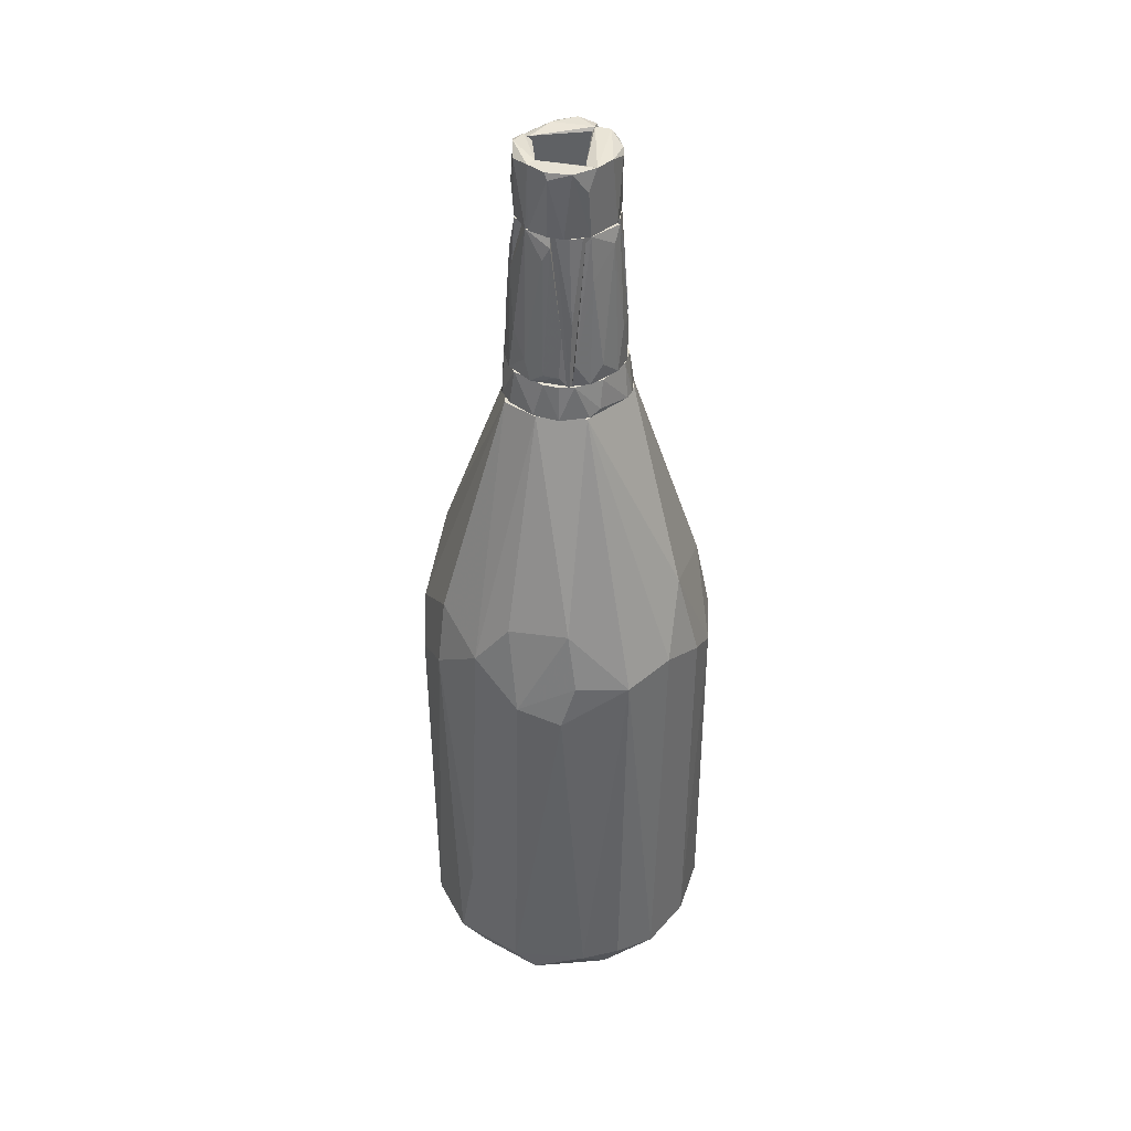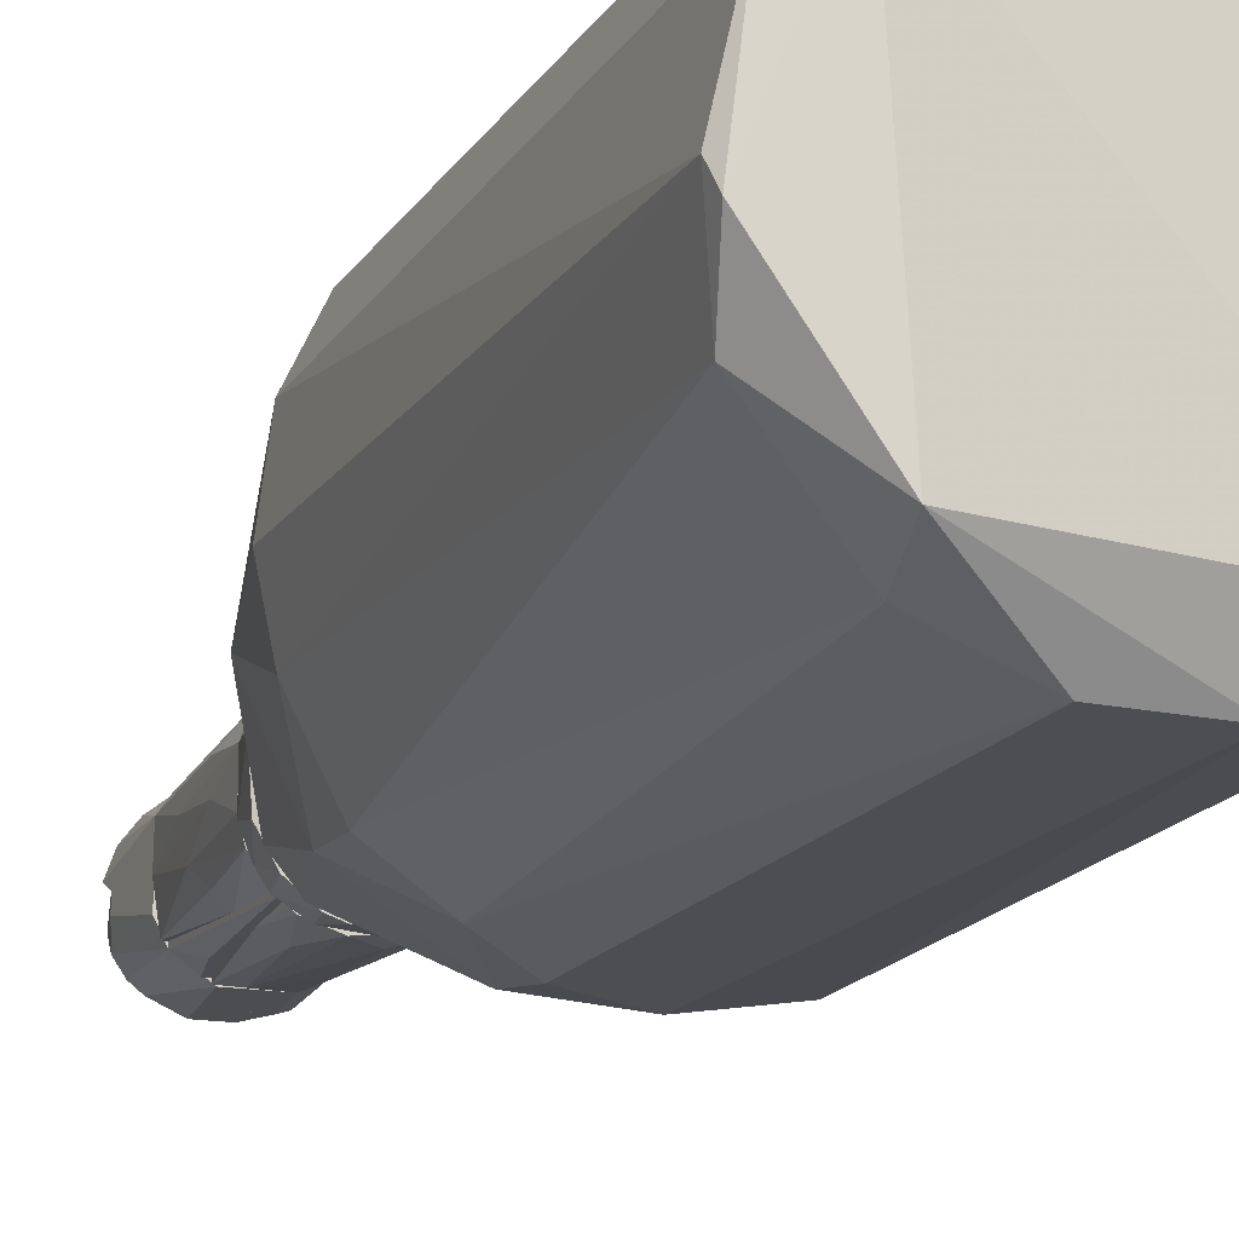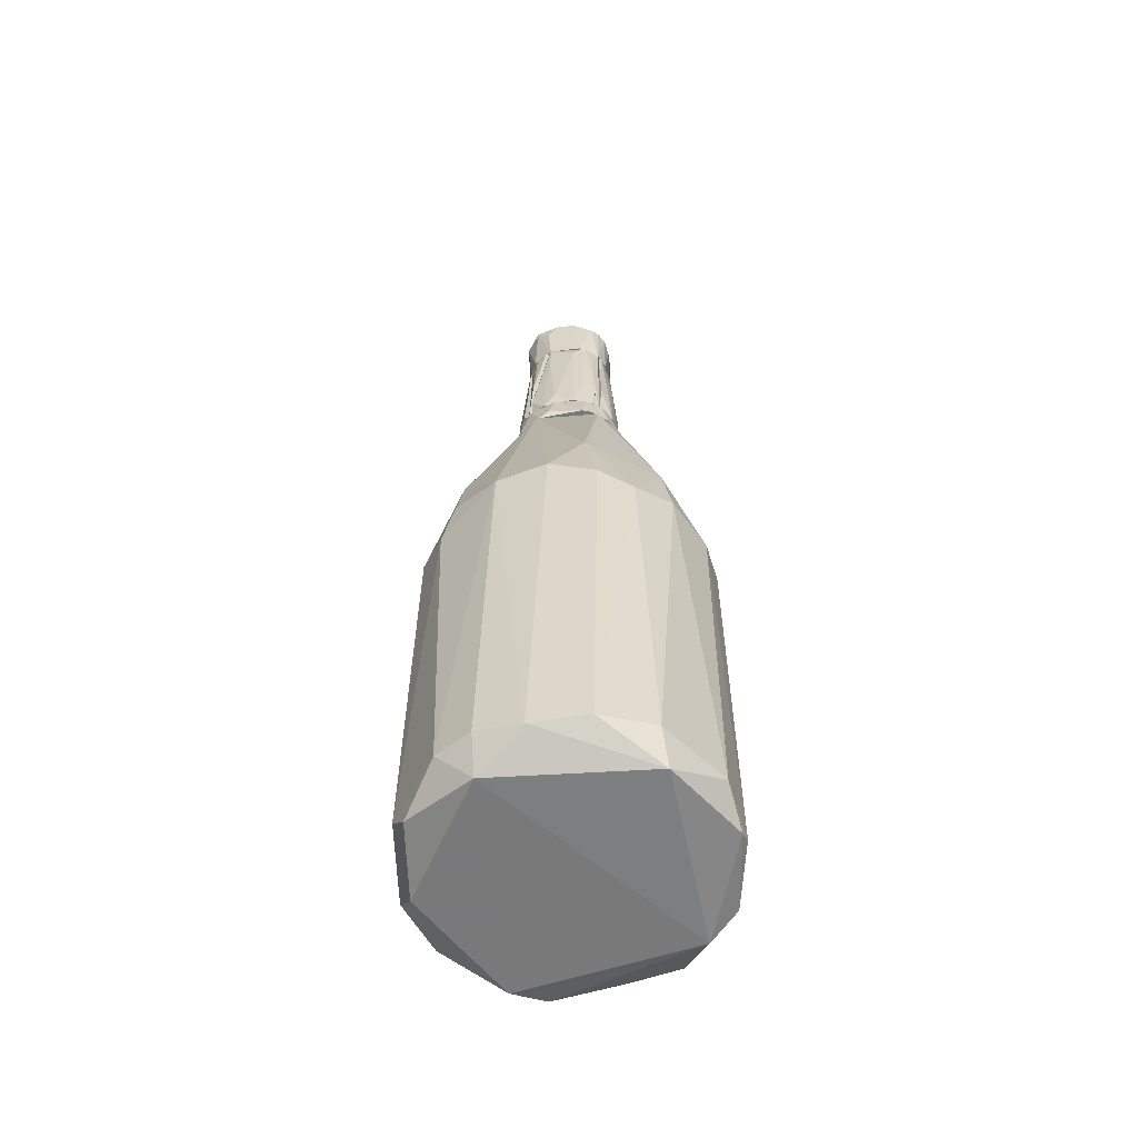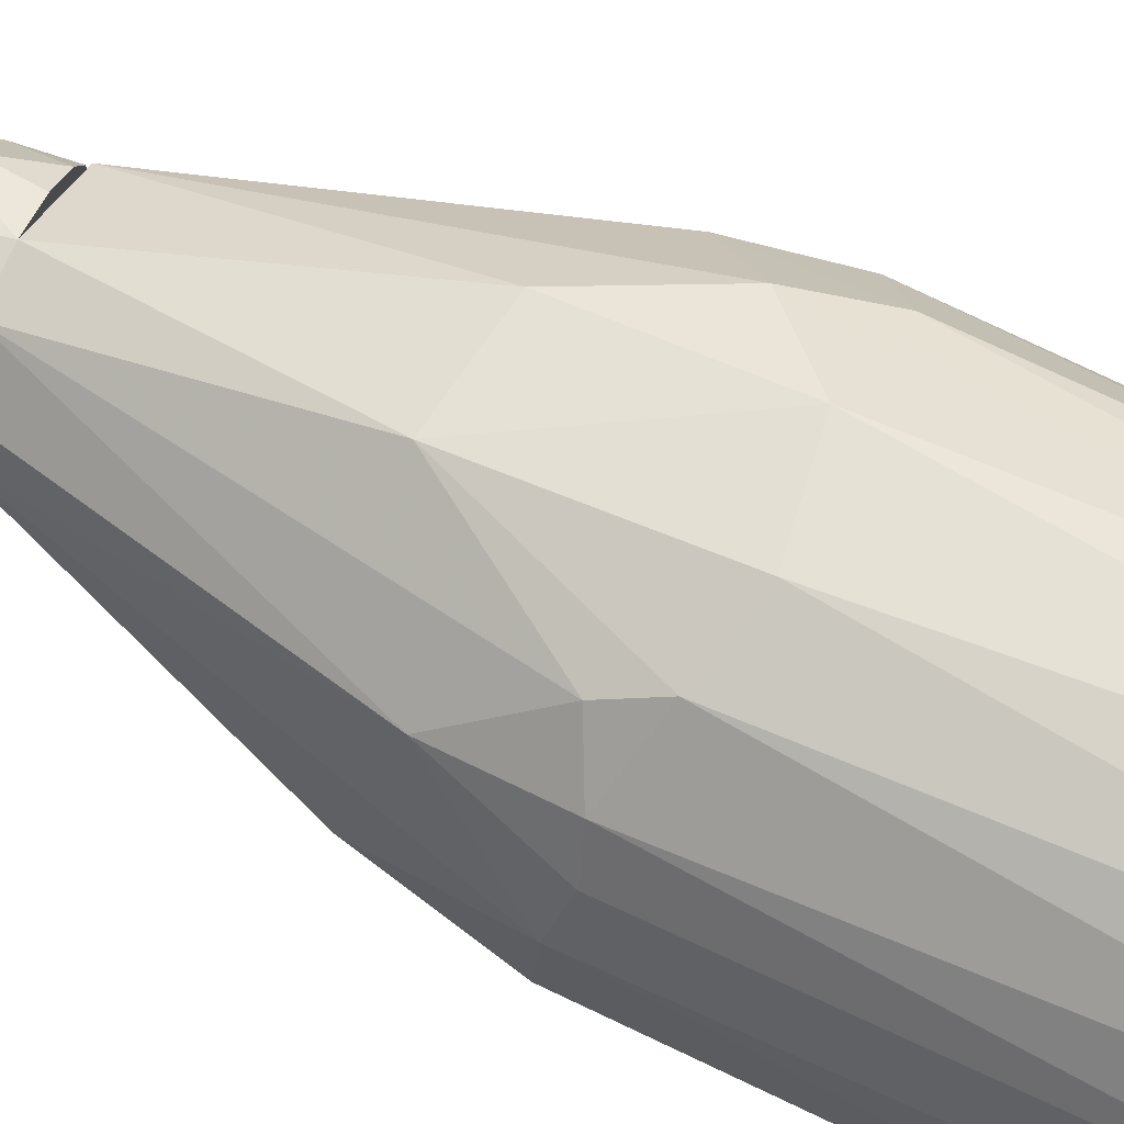
<metadata>
{"format":"obj","ext":"obj","renderer":"f3d","projection":"perspective","resolution":1024,"background":"white","views":[{"elev":40.3,"azim":133.9,"up":"+Y"},{"elev":-15.7,"azim":-20.4,"up":"+Z"},{"elev":-57.8,"azim":-172.4,"up":"+Y"},{"elev":76.4,"azim":-64.7,"up":"+Z"}]}
</metadata>
<code>
o convex_0
v 0.2925 -0.697 -0.002265
v -0.2885 -0.9039 -0.01563
v -0.2817 -0.9172 -0.0423
v -0.07475 0.4448 -0.1024
v -0.007992 -0.1696 0.2915
v 0.03204 -0.8974 -0.2894
v 0.07208 -0.924 0.2714
v 0.2457 0.03066 -0.08239
v -0.2417 -0.1296 0.1646
v -0.2216 -0.1163 -0.1892
v 0.2057 -0.06954 0.198
v 0.1055 -0.09619 -0.2694
v 0.02533 0.4448 0.1178
v -0.1615 -0.9039 0.2447
v 0.2457 -0.924 -0.1425
v 0.1189 0.4448 -0.03565
v 0.2457 -0.8974 0.1579
v -0.1816 -0.9372 -0.2026
v -0.08812 -0.1095 -0.276
v -0.2885 -0.1162 -0.008975
v -0.1014 0.438 0.0778
v 0.2791 -0.1296 0.08446
v -0.1349 -0.08287 0.2514
v 0.2658 -0.1363 -0.1224
v 0.1856 -0.8773 -0.2293
v -0.2617 -0.9172 0.1178
v 0.1255 -0.1496 0.2647
v -0.1749 -0.8706 -0.2359
v 0.05877 0.4448 -0.1091
v 0.1322 -0.9441 0.2247
v 0.1923 -0.07621 -0.2093
v 0.1189 0.438 0.04437
v -0.2684 -0.8706 -0.1158
v -0.0681 -0.8839 0.2847
v -0.2484 0.06396 -0.02899
v 0.1723 -0.8573 0.238
v 0.1189 -0.9441 -0.2293
v -0.2083 -0.9441 0.1579
v -0.01465 0.1042 0.2381
v 0.005314 -0.07607 -0.2827
v -0.2751 -0.1162 0.09117
v 0.2858 -0.904 0.04442
v -0.07475 -0.8839 -0.2827
v -0.2751 -0.1296 -0.09575
v 0.06542 -0.8773 0.2847
v 0.1255 0.08408 0.2113
v 0.2791 -0.05609 -0.02228
v -0.1081 0.4448 -0.06232
v -0.2016 0.02399 -0.1692
v 0.2724 -0.8839 -0.1091
v 0.2591 -0.9441 0.004332
v -0.06139 0.0641 -0.2426
v -0.1549 -0.143 -0.2493
v 0.1856 0.03732 -0.1825
v -0.235 -0.8839 0.1779
v -0.2016 -0.1163 0.2113
v -0.1081 -0.143 0.2714
v -0.04137 0.4448 0.1178
v 0.239 -0.1696 0.1713
v 0.219 -0.1629 -0.1959
v 0.2524 -0.00279 0.09117
v 0.1189 -0.8773 -0.2694
v -0.195 0.02399 0.1779
v -0.1215 0.4448 0.031
f 63 21 64
f 4 13 16
f 2 3 26
f 4 16 29
f 16 13 32
f 3 2 33
f 18 3 33
f 10 28 33
f 28 18 33
f 14 7 34
f 11 27 36
f 7 30 36
f 30 17 36
f 18 6 37
f 25 15 37
f 37 30 38
f 7 14 38
f 3 18 38
f 26 3 38
f 30 7 38
f 18 37 38
f 5 27 39
f 12 6 40
f 29 12 40
f 20 2 41
f 2 26 41
f 35 20 41
f 1 22 42
f 22 17 42
f 6 18 43
f 18 28 43
f 40 6 43
f 19 40 43
f 2 20 44
f 33 2 44
f 10 33 44
f 20 35 44
f 27 5 45
f 5 34 45
f 34 7 45
f 7 36 45
f 36 27 45
f 27 11 46
f 11 32 46
f 32 13 46
f 13 39 46
f 39 27 46
f 8 16 47
f 22 1 47
f 24 8 47
f 1 24 47
f 16 32 47
f 13 4 48
f 35 48 49
f 10 44 49
f 44 35 49
f 48 4 49
f 24 1 50
f 15 25 50
f 1 42 50
f 50 42 51
f 17 30 51
f 37 15 51
f 30 37 51
f 42 17 51
f 15 50 51
f 4 29 52
f 40 19 52
f 29 40 52
f 49 4 52
f 49 52 53
f 28 10 53
f 43 28 53
f 19 43 53
f 10 49 53
f 52 19 53
f 16 8 54
f 8 24 54
f 12 29 54
f 29 16 54
f 24 31 54
f 31 12 54
f 38 14 55
f 26 38 55
f 9 41 55
f 41 26 55
f 9 55 56
f 55 14 56
f 34 5 57
f 14 34 57
f 5 39 57
f 39 23 57
f 56 14 57
f 23 56 57
f 39 13 58
f 23 39 58
f 13 48 58
f 17 22 59
f 11 36 59
f 36 17 59
f 25 12 60
f 31 24 60
f 12 31 60
f 24 50 60
f 50 25 60
f 32 11 61
f 22 47 61
f 47 32 61
f 11 59 61
f 59 22 61
f 6 12 62
f 12 25 62
f 37 6 62
f 25 37 62
f 41 9 63
f 9 56 63
f 56 23 63
f 58 21 63
f 23 58 63
f 35 41 64
f 48 35 64
f 21 58 64
f 58 48 64
f 41 63 64
o convex_1
v 0.03873 0.4715 0.1112
v -0.04137 0.4448 -0.1158
v -0.06142 0.4448 -0.1091
v -0.04806 0.5115 -0.1024
v 0.1189 0.4448 -0.029
v -0.1082 0.4448 0.06444
v 0.03873 0.5115 0.1045
v 0.09214 0.5115 -0.06905
v -0.1082 0.5115 0.03106
v 0.1055 0.4448 0.06444
v 0.1122 0.5115 0.02439
v -0.03469 0.4448 0.1179
v -0.1148 0.4515 -0.04236
v 0.05209 0.4448 -0.1091
v -0.04806 0.5115 0.1045
v -0.09479 0.5115 -0.06237
v 0.0187 0.5115 -0.1091
v 0.0788 0.5115 0.08447
v 0.07212 0.4448 0.09783
v -0.1215 0.4448 0.02439
v 0.09882 0.4448 -0.07573
v -0.09479 0.4448 -0.08241
v -0.1082 0.5115 -0.029
v 0.07212 0.5115 -0.08908
v -0.08813 0.5115 0.07111
v -0.07476 0.4581 0.09783
v 0.01202 0.5115 0.1112
v 0.1055 0.5115 -0.04236
v 0.1189 0.4448 0.03106
v 0.02539 0.4448 0.1179
v -0.08145 0.5115 -0.08241
v 0.03204 0.4581 -0.1158
f 88 78 96
f 66 67 68
f 67 66 69
f 67 69 70
f 68 71 72
f 71 68 73
f 70 69 74
f 72 71 75
f 70 74 76
f 69 66 78
f 71 73 79
f 73 68 80
f 66 68 81
f 68 72 81
f 71 65 82
f 75 71 82
f 74 75 82
f 76 74 83
f 82 65 83
f 74 82 83
f 67 70 84
f 70 73 84
f 69 78 85
f 77 80 86
f 67 84 86
f 84 77 86
f 73 80 87
f 80 77 87
f 84 73 87
f 77 84 87
f 81 72 88
f 72 85 88
f 85 78 88
f 73 70 89
f 79 73 89
f 79 89 90
f 70 76 90
f 76 79 90
f 89 70 90
f 65 71 91
f 71 79 91
f 79 76 91
f 75 69 92
f 72 75 92
f 69 85 92
f 85 72 92
f 74 69 93
f 69 75 93
f 75 74 93
f 83 65 94
f 76 83 94
f 65 91 94
f 91 76 94
f 68 67 95
f 80 68 95
f 67 86 95
f 86 80 95
f 78 66 96
f 66 81 96
f 81 88 96
o convex_2
v -0.1015 0.6651 -0.029
v -0.07478 0.5183 0.07783
v -0.08146 0.5183 0.07783
v -0.07478 0.8054 0.05111
v -0.07478 0.5115 -0.07576
v -0.1082 0.5115 0.03107
v -0.07478 0.8054 -0.05572
v -0.08813 0.8054 0.04442
v -0.1015 0.5115 -0.04904
v -0.09481 0.7853 -0.008964
v -0.08146 0.8054 -0.05572
v -0.1082 0.585 0.004356
v -0.08146 0.6051 -0.07576
v -0.1015 0.605 0.04442
v -0.08146 0.7786 0.05779
v -0.1015 0.6918 0.01771
v -0.1082 0.5115 -0.02233
v -0.09481 0.6184 -0.05572
v -0.07478 0.5115 0.07783
f 99 102 115
f 100 98 101
f 100 101 103
f 100 103 104
f 101 102 105
f 106 104 107
f 104 103 107
f 97 106 107
f 106 97 108
f 103 101 109
f 101 105 109
f 107 103 109
f 102 99 110
f 99 98 111
f 98 100 111
f 100 104 111
f 110 99 111
f 104 110 111
f 104 106 112
f 108 102 112
f 106 108 112
f 102 110 112
f 110 104 112
f 105 102 113
f 97 105 113
f 102 108 113
f 108 97 113
f 105 97 114
f 97 107 114
f 109 105 114
f 107 109 114
f 98 99 115
f 101 98 115
f 102 101 115
o convex_3
v -0.02136 0.9322 -0.08911
v -0.09481 0.9055 -0.01567
v -0.09481 0.9055 0.004372
v 0.01871 0.8054 -0.0624
v -0.07477 0.8054 -0.0624
v 0.01871 0.9255 -0.0624
v -0.0681 0.8054 0.004372
v 0.01871 0.8054 -0.08911
v -0.07477 0.9389 0.004372
v -0.07477 0.9255 -0.0624
v -0.03473 0.8054 -0.08911
v 0.01871 0.9322 -0.08911
v -0.08813 0.8054 0.004372
v -0.08813 0.9389 -0.02234
v -0.08813 0.8054 -0.0357
v -0.06142 0.9189 -0.07574
v -0.0681 0.9322 0.004372
v -0.08813 0.9255 -0.04237
f 130 117 133
f 119 121 122
f 120 119 122
f 119 120 123
f 121 119 123
f 118 122 124
f 116 123 126
f 123 120 126
f 123 116 127
f 121 123 127
f 124 121 127
f 118 117 128
f 120 122 128
f 122 118 128
f 117 118 129
f 118 124 129
f 116 125 129
f 127 116 129
f 124 127 129
f 128 117 130
f 120 128 130
f 125 116 131
f 120 125 131
f 116 126 131
f 126 120 131
f 122 121 132
f 121 124 132
f 124 122 132
f 125 120 133
f 117 129 133
f 129 125 133
f 120 130 133
o convex_4
v -0.05473 0.9322 0.07782
v -0.09481 0.9055 0.004372
v -0.08813 0.8054 0.004372
v 0.01871 0.9322 0.07114
v 0.01203 0.8054 0.09118
v -0.08813 0.8054 0.04445
v -0.0681 0.8054 0.004372
v -0.07477 0.9389 0.004372
v 0.01871 0.8054 0.07114
v -0.02804 0.8054 0.09118
v 0.01871 0.9255 0.09118
v -0.08145 0.9389 0.0511
v -0.0681 0.9122 0.07114
v -0.0681 0.9322 0.004372
v -0.01468 0.9255 0.09118
v -0.09481 0.9322 0.01773
v -0.05473 0.8054 0.07782
v -0.03473 0.9389 0.07114
f 148 144 151
f 136 138 139
f 135 136 139
f 136 135 140
f 138 136 140
f 140 135 141
f 140 137 142
f 138 140 142
f 139 138 143
f 142 137 144
f 138 142 144
f 143 138 144
f 143 134 146
f 134 145 146
f 145 139 146
f 137 140 147
f 141 137 147
f 140 141 147
f 134 143 148
f 143 144 148
f 135 139 149
f 141 135 149
f 139 145 149
f 145 141 149
f 139 143 150
f 143 146 150
f 146 139 150
f 137 141 151
f 144 137 151
f 145 134 151
f 141 145 151
f 134 148 151
o convex_5
v 0.03875 0.8921 -0.08911
v 0.09216 0.9322 0.004372
v 0.09216 0.9322 -0.0357
v 0.09216 0.8054 0.004372
v 0.01871 0.9255 -0.0624
v 0.03207 0.8054 -0.08911
v 0.07212 0.8054 0.004372
v 0.07212 0.8054 -0.0624
v 0.01871 0.8054 -0.0624
v 0.01871 0.9322 -0.08911
v 0.07212 0.9322 0.004372
v 0.06544 0.9322 -0.07574
v 0.09216 0.9189 -0.04237
v 0.01871 0.8054 -0.08911
v 0.08548 0.8054 -0.0357
f 159 164 166
f 154 153 155
f 155 153 158
f 157 155 158
f 155 157 159
f 158 156 160
f 157 158 160
f 153 154 161
f 152 157 161
f 160 156 161
f 156 158 162
f 158 153 162
f 153 161 162
f 161 156 162
f 157 152 163
f 159 157 163
f 152 161 163
f 161 154 163
f 154 155 164
f 163 154 164
f 159 163 164
f 157 160 165
f 161 157 165
f 160 161 165
f 155 159 166
f 164 155 166
o convex_6
v 0.09216 0.8054 0.01106
v 0.04542 0.9322 0.0845
v 0.01871 0.9322 0.0845
v 0.07212 0.9322 0.004372
v 0.01871 0.8054 0.06447
v 0.0521 0.8054 0.07782
v 0.08548 0.9255 0.04444
v 0.07212 0.8054 0.004372
v 0.09216 0.9322 0.004372
v 0.01871 0.9255 0.06447
v 0.01871 0.8054 0.0845
v 0.07212 0.8721 0.06447
v 0.07212 0.8054 0.05778
v 0.05877 0.9389 0.07114
f 178 173 180
f 171 167 172
f 167 171 174
f 171 170 174
f 173 167 175
f 167 174 175
f 174 170 175
f 169 170 176
f 170 171 176
f 171 169 176
f 168 169 177
f 169 171 177
f 171 172 177
f 172 168 177
f 168 172 178
f 173 178 179
f 172 167 179
f 167 173 179
f 178 172 179
f 169 168 180
f 170 169 180
f 175 170 180
f 173 175 180
f 168 178 180
o convex_7
v 0.04541 0.8054 -0.08243
v 0.07881 0.8054 -0.002305
v 0.07881 0.8054 -0.04904
v 0.07881 0.5115 -0.002305
v 0.005355 0.5115 -0.06908
v 0.07881 0.5115 -0.08243
v 0.005355 0.8054 -0.08243
v 0.01203 0.8054 -0.06239
v 0.005355 0.5115 -0.08243
v 0.07213 0.5115 -0.002305
v 0.07213 0.8054 -0.002305
v 0.07213 0.6384 -0.08243
v 0.06545 0.8054 -0.06908
f 183 192 193
f 181 182 183
f 183 182 184
f 183 184 186
f 184 185 186
f 182 181 187
f 181 186 187
f 187 185 188
f 182 187 188
f 186 185 189
f 185 187 189
f 187 186 189
f 184 182 190
f 185 184 190
f 188 185 190
f 188 190 191
f 182 188 191
f 190 182 191
f 186 181 192
f 183 186 192
f 181 183 193
f 192 181 193
o convex_8
v 0.03205 0.7185 -0.09579
v -0.0681 0.5115 -0.08911
v -0.06141 0.5115 -0.09579
v 0.07213 0.5115 -0.08244
v -0.04139 0.7987 -0.08244
v -0.02135 0.5115 -0.1091
v 0.03873 0.792 -0.08244
v -0.02135 0.7719 -0.09579
v -0.0681 0.5115 -0.08244
v 0.01871 0.5449 -0.1091
v 0.07213 0.5583 -0.08911
v -0.04139 0.7987 -0.08911
v 0.03206 0.8054 -0.08911
v 0.04542 0.5115 -0.1025
v -0.04137 0.5917 -0.1025
v -0.0681 0.5917 -0.08911
f 208 196 209
f 195 196 197
f 197 196 199
f 198 197 200
f 195 197 202
f 197 198 202
f 199 201 203
f 201 194 203
f 200 197 204
f 201 205 206
f 198 200 206
f 194 201 206
f 204 194 206
f 200 204 206
f 205 198 206
f 197 199 207
f 203 194 207
f 199 203 207
f 194 204 207
f 204 197 207
f 199 196 208
f 201 199 208
f 205 201 208
f 205 208 209
f 196 195 209
f 195 202 209
f 202 198 209
f 198 205 209
o convex_9
v 0.01202 0.6651 0.1045
v -0.07476 0.5115 0.05779
v -0.04136 0.5115 0.05779
v -0.03469 0.8054 0.05779
v 0.06544 0.5115 0.0845
v -0.04136 0.5115 0.1045
v -0.07476 0.792 0.06447
v 0.01202 0.8054 0.09118
v -0.02802 0.8054 0.09118
v 0.0454 0.7185 0.0845
v -0.07476 0.5249 0.0845
v 0.03204 0.5115 0.1045
v -0.03468 0.6317 0.1045
v 0.01203 0.8054 0.07115
v 0.05208 0.6785 0.09118
v -0.06809 0.8054 0.05779
v -0.04805 0.8054 0.0845
v -0.06142 0.6117 0.09118
v 0.06544 0.5383 0.09118
v 0.03871 0.6784 0.09785
f 221 228 229
f 212 211 213
f 211 212 214
f 212 213 214
f 211 214 215
f 217 213 218
f 210 217 218
f 211 215 220
f 216 211 220
f 210 215 221
f 215 214 221
f 215 210 222
f 210 218 222
f 214 213 223
f 213 217 223
f 219 214 223
f 217 219 223
f 214 219 224
f 219 217 224
f 213 211 225
f 211 216 225
f 218 213 225
f 218 225 226
f 222 218 226
f 225 216 226
f 222 226 227
f 220 215 227
f 216 220 227
f 215 222 227
f 226 216 227
f 221 214 228
f 214 224 228
f 228 224 229
f 217 210 229
f 210 221 229
f 224 217 229
o convex_10
v 0.09216 0.7586 -0.029
v 0.08549 0.5183 0.07783
v 0.07881 0.5183 0.07783
v 0.07881 0.5115 -0.07576
v 0.1122 0.5115 -0.01565
v 0.07881 0.8054 0.03107
v 0.1055 0.5984 0.03107
v 0.07881 0.8054 -0.03568
v 0.09216 0.8054 0.01102
v 0.09216 0.5316 -0.06907
v 0.08549 0.7052 0.05779
v 0.1055 0.5115 0.04444
v 0.1122 0.5517 -0.002289
v 0.08549 0.7853 -0.04237
v 0.1055 0.5316 -0.04237
v 0.08549 0.6184 -0.06907
f 243 244 245
f 233 232 235
f 233 235 237
f 237 235 238
f 234 233 239
f 232 231 240
f 235 232 240
f 238 235 240
f 236 238 240
f 231 232 241
f 232 233 241
f 233 234 241
f 240 231 241
f 236 240 241
f 230 238 242
f 238 236 242
f 241 234 242
f 236 241 242
f 237 238 243
f 238 230 243
f 234 239 244
f 230 242 244
f 242 234 244
f 243 230 244
f 233 237 245
f 239 233 245
f 237 243 245
f 244 239 245
o convex_11
v -0.06142 0.7386 -0.08243
v -0.06809 0.8054 -0.002305
v 0.005355 0.8054 -0.06908
v 0.005355 0.5115 -0.06908
v -0.07477 0.5115 -0.01566
v -0.07477 0.5115 -0.08243
v -0.07477 0.8054 -0.06239
v 0.005355 0.8054 -0.08243
v 0.005355 0.5115 -0.08243
v -0.06809 0.7185 -0.002305
v -0.07477 0.8054 -0.002305
v -0.06809 0.5115 -0.01566
v -0.04806 0.8054 -0.08243
f 252 253 258
f 248 247 249
f 249 250 251
f 247 248 252
f 251 250 252
f 246 251 252
f 248 249 253
f 251 246 253
f 252 248 253
f 249 251 254
f 253 249 254
f 251 253 254
f 249 247 255
f 250 255 256
f 247 252 256
f 252 250 256
f 255 247 256
f 250 249 257
f 249 255 257
f 255 250 257
f 246 252 258
f 253 246 258
o convex_12
v -0.0681 0.5115 0.02441
v -0.04139 0.8054 0.05779
v -0.04139 0.8054 0.05111
v -0.07477 0.8054 0.05779
v -0.07477 0.8054 -0.002305
v -0.07477 0.5115 0.05779
v -0.05475 0.5115 0.05779
v -0.0681 0.7318 -0.002305
v -0.05475 0.5115 0.04443
v -0.07477 0.5115 0.02441
v -0.04139 0.7185 0.05111
f 267 266 269
f 260 261 262
f 262 261 263
f 260 262 264
f 262 263 264
f 260 264 265
f 264 259 265
f 263 261 266
f 265 259 267
f 259 266 267
f 259 264 268
f 264 263 268
f 266 259 268
f 263 266 268
f 261 260 269
f 260 265 269
f 266 261 269
f 265 267 269
o convex_13
v 0.07881 0.5115 -0.002297
v 0.03875 0.8054 0.0845
v 0.01203 0.8054 0.0845
v 0.07881 0.8054 -0.002297
v 0.07881 0.5115 0.07782
v 0.01203 0.5115 0.07114
v 0.07881 0.8054 0.05111
v 0.07213 0.8054 -0.002297
v 0.01203 0.5115 0.0845
v 0.01203 0.8054 0.07114
v 0.07213 0.5917 0.0845
v 0.07213 0.5115 -0.002297
v 0.07213 0.7386 0.07114
f 280 276 282
f 272 271 273
f 270 273 274
f 270 274 275
f 273 271 276
f 274 273 276
f 272 273 277
f 273 270 277
f 271 272 278
f 272 275 278
f 275 274 278
f 275 272 279
f 272 277 279
f 277 275 279
f 274 276 280
f 271 278 280
f 278 274 280
f 270 275 281
f 277 270 281
f 275 277 281
f 276 271 282
f 271 280 282

</code>
